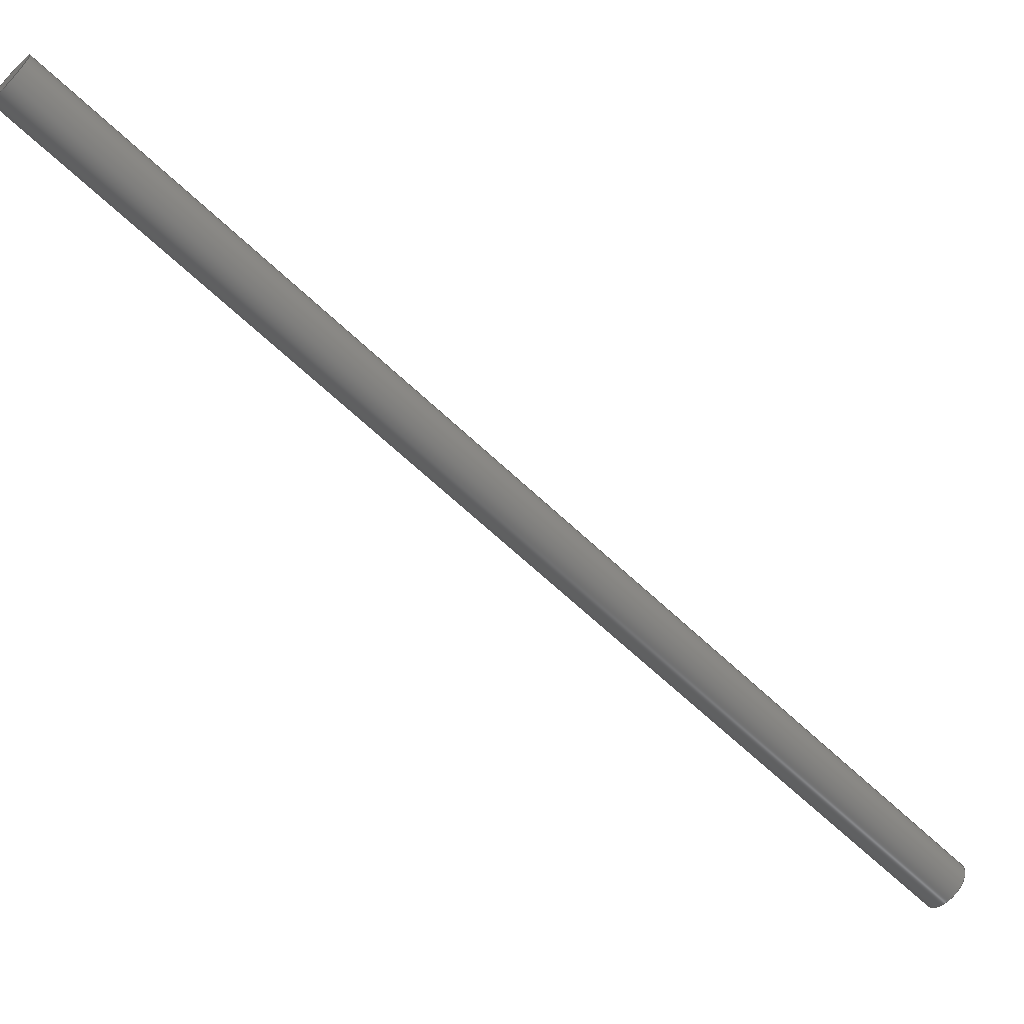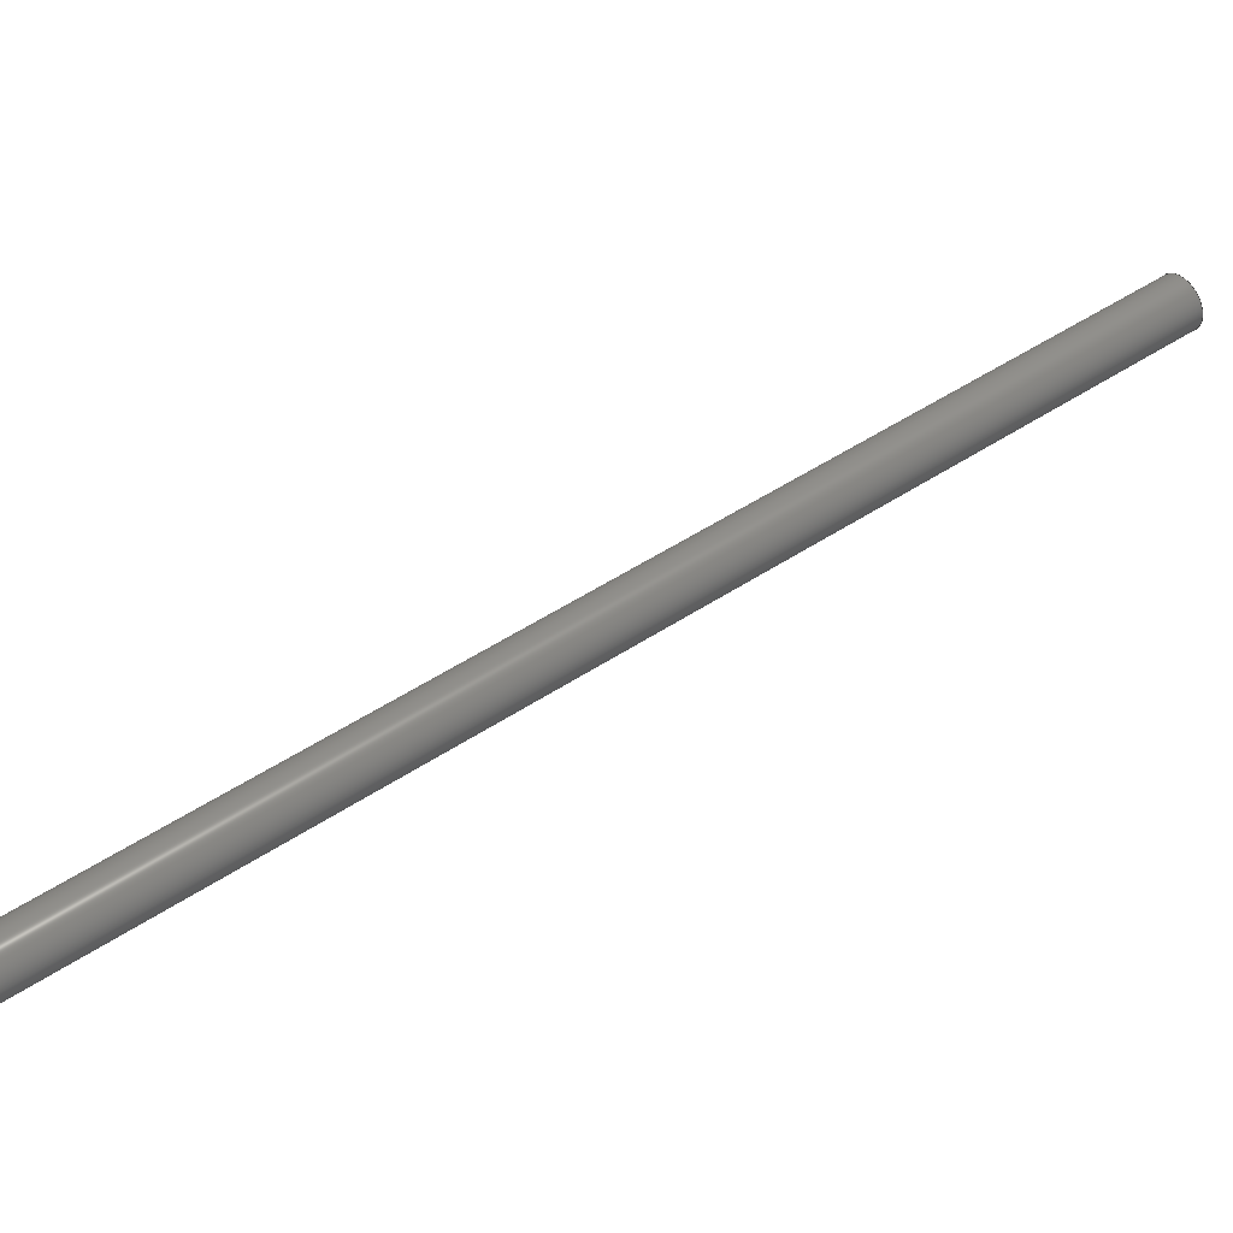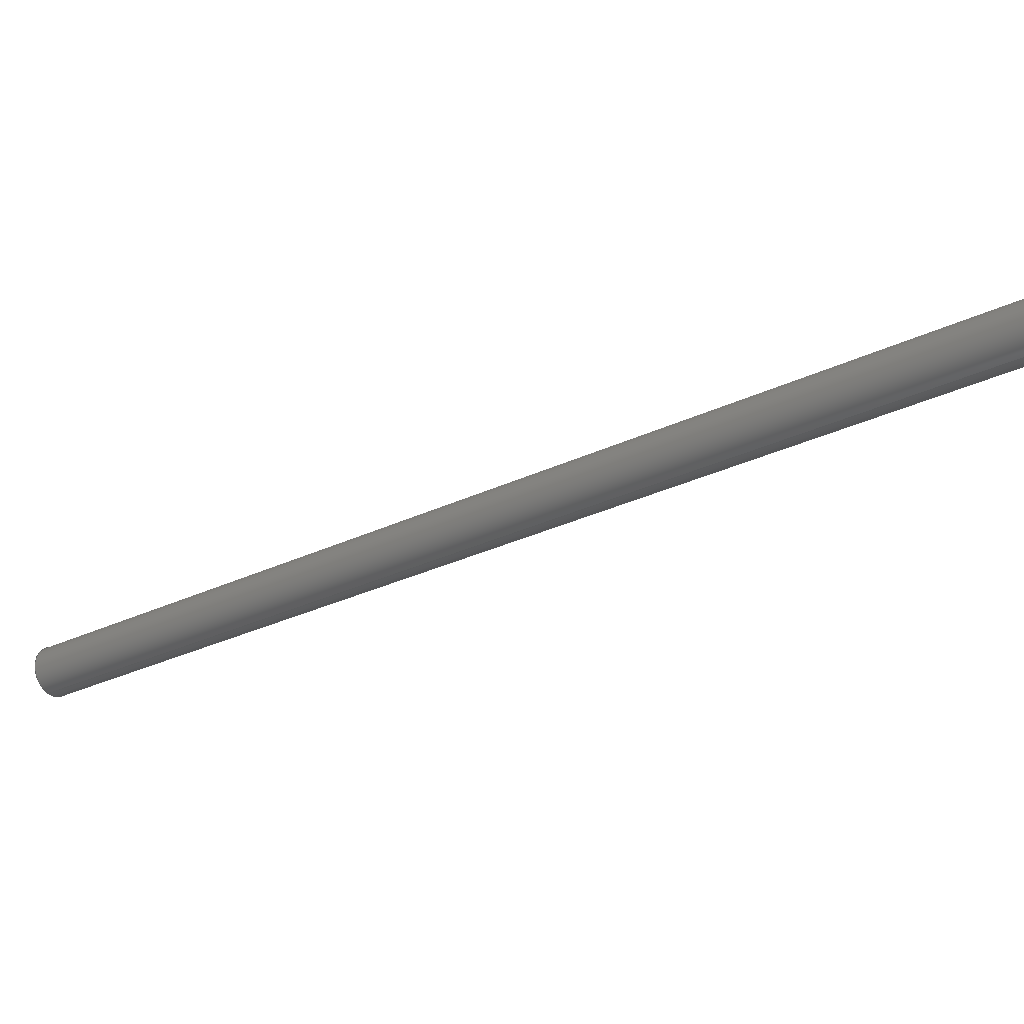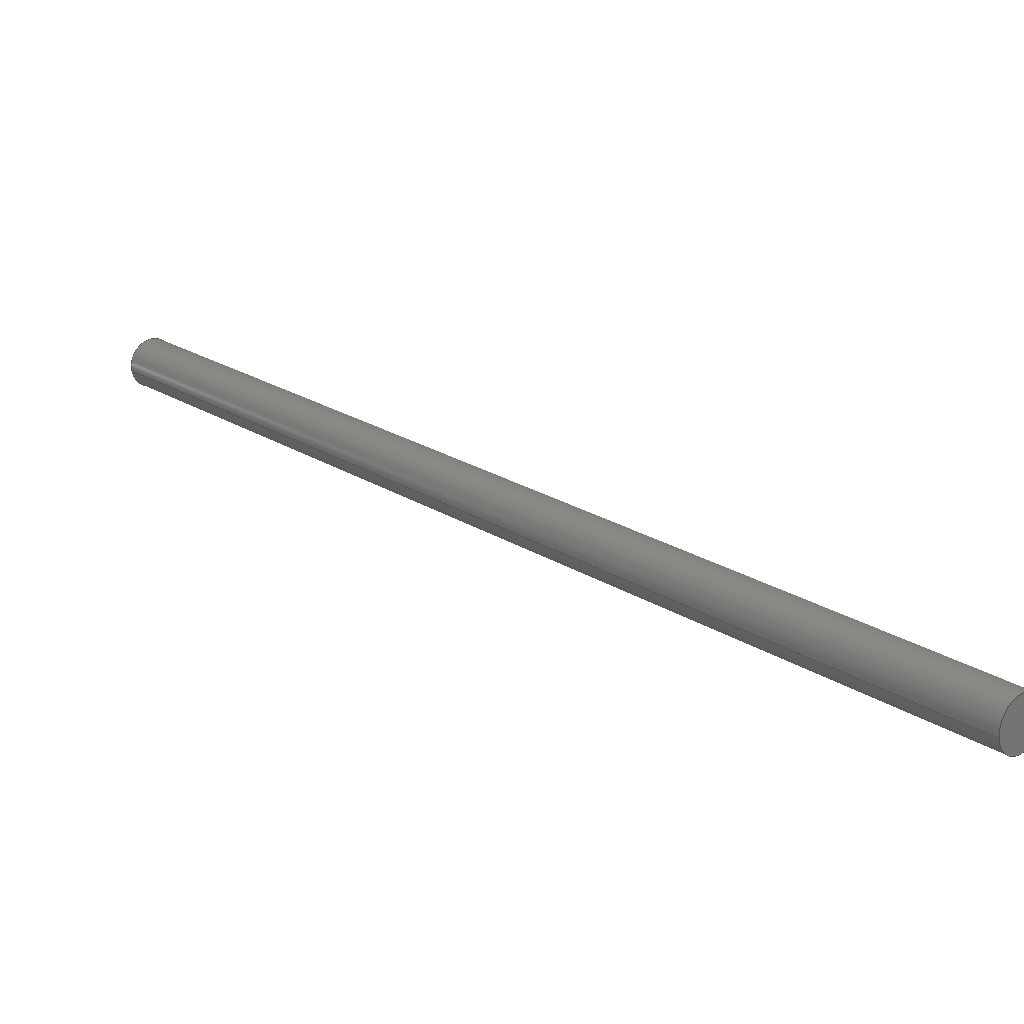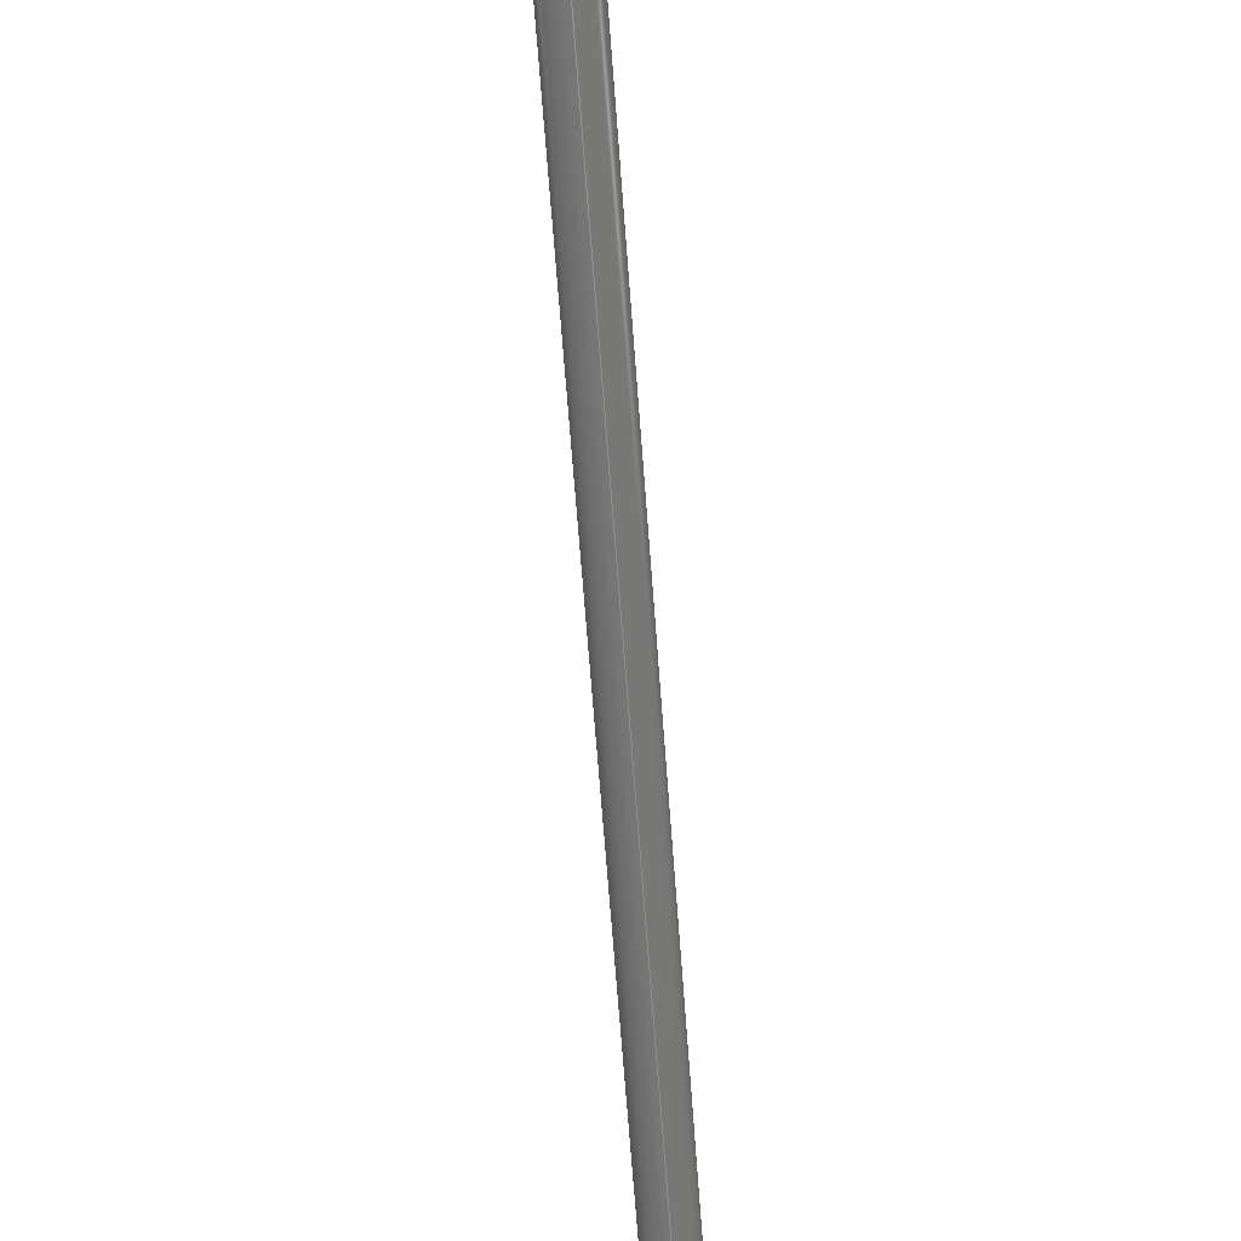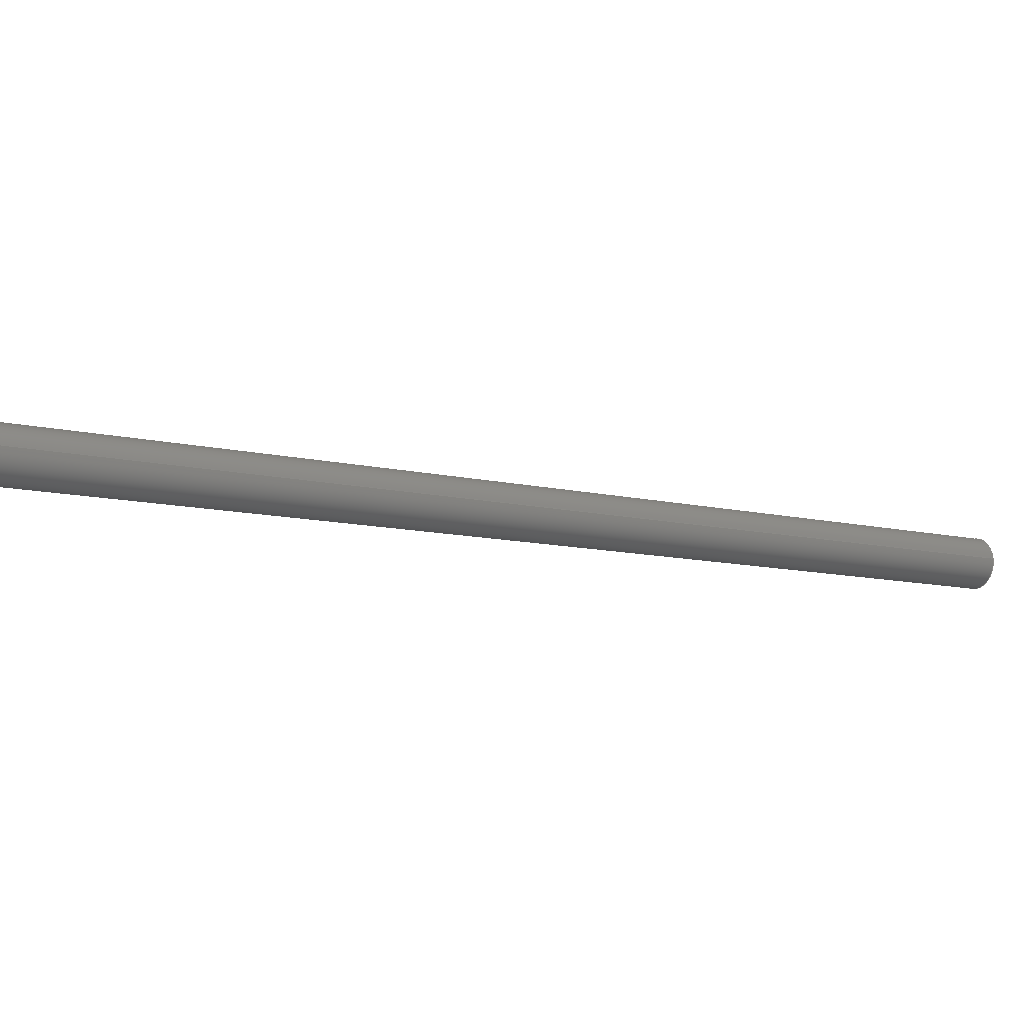
<metadata>
{"format":"step","ext":"step","renderer":"f3d","projection":"perspective","resolution":1024,"background":"white","views":[{"elev":59.6,"azim":-107.4,"up":"+Y"},{"elev":-60.0,"azim":-122.1,"up":"+Z"},{"elev":76.3,"azim":34.3,"up":"+Y"},{"elev":71.0,"azim":81.4,"up":"+Y"},{"elev":74.6,"azim":129.7,"up":"+Z"},{"elev":76.7,"azim":42.1,"up":"+Z"}]}
</metadata>
<code>
ISO-10303-21;
DATA;
#1=PROPERTY_DEFINITION_REPRESENTATION(#5,#3);
#2=PROPERTY_DEFINITION_REPRESENTATION(#6,#4);
#3=REPRESENTATION('',(#7),#74);
#4=REPRESENTATION('',(#8),#74);
#5=PROPERTY_DEFINITION('pmi validation property','',#79);
#6=PROPERTY_DEFINITION('pmi validation property','',#79);
#7=VALUE_REPRESENTATION_ITEM('number of annotations',COUNT_MEASURE(0));
#8=VALUE_REPRESENTATION_ITEM('number of views',COUNT_MEASURE(0));
#9=SHAPE_REPRESENTATION_RELATIONSHIP('','',#46,#10);
#10=ADVANCED_BREP_SHAPE_REPRESENTATION('',(#44),#74);
#11=PLANE('',#51);
#12=PLANE('',#52);
#13=ORIENTED_EDGE('',*,*,#17,.F.);
#14=ORIENTED_EDGE('',*,*,#18,.T.);
#15=ORIENTED_EDGE('',*,*,#17,.T.);
#16=ORIENTED_EDGE('',*,*,#18,.F.);
#17=EDGE_CURVE('',#19,#19,#21,.T.);
#18=EDGE_CURVE('',#20,#20,#22,.T.);
#19=VERTEX_POINT('',#68);
#20=VERTEX_POINT('',#70);
#21=CIRCLE('',#49,0.005);
#22=CIRCLE('',#50,0.005);
#23=EDGE_LOOP('',(#13));
#24=EDGE_LOOP('',(#14));
#25=EDGE_LOOP('',(#15));
#26=EDGE_LOOP('',(#16));
#27=FACE_BOUND('',#23,.T.);
#28=FACE_BOUND('',#24,.T.);
#29=FACE_BOUND('',#25,.T.);
#30=FACE_BOUND('',#26,.T.);
#31=CYLINDRICAL_SURFACE('',#48,0.005);
#32=ADVANCED_FACE('',(#27,#28),#31,.T.);
#33=ADVANCED_FACE('',(#29),#11,.T.);
#34=ADVANCED_FACE('',(#30),#12,.F.);
#35=CLOSED_SHELL('',(#32,#33,#34));
#36=STYLED_ITEM('',(#37),#44);
#37=PRESENTATION_STYLE_ASSIGNMENT((#38));
#38=SURFACE_STYLE_USAGE(.BOTH.,#39);
#39=SURFACE_SIDE_STYLE('',(#40));
#40=SURFACE_STYLE_FILL_AREA(#41);
#41=FILL_AREA_STYLE('',(#42));
#42=FILL_AREA_STYLE_COLOUR('',#43);
#43=COLOUR_RGB('',0.6471,0.6471,0.6471);
#44=MANIFOLD_SOLID_BREP('leg2',#35);
#45=SHAPE_DEFINITION_REPRESENTATION(#79,#46);
#46=SHAPE_REPRESENTATION('leg2',(#47),#74);
#47=AXIS2_PLACEMENT_3D('',#65,#53,#54);
#48=AXIS2_PLACEMENT_3D('',#66,#55,#56);
#49=AXIS2_PLACEMENT_3D('',#67,#57,#58);
#50=AXIS2_PLACEMENT_3D('',#69,#59,#60);
#51=AXIS2_PLACEMENT_3D('',#71,#61,#62);
#52=AXIS2_PLACEMENT_3D('',#72,#63,#64);
#53=DIRECTION('',(0,0,1));
#54=DIRECTION('',(1,0,0));
#55=DIRECTION('',(-0.5792,-0.5792,0.5736));
#56=DIRECTION('',(-0.4056,-0.4056,-0.8192));
#57=DIRECTION('',(0.5792,0.5792,-0.5736));
#58=DIRECTION('',(0.4056,0.4056,0.8192));
#59=DIRECTION('',(0.5792,0.5792,-0.5736));
#60=DIRECTION('',(0.4056,0.4056,0.8192));
#61=DIRECTION('',(0.5792,0.5792,-0.5736));
#62=DIRECTION('',(-0.7071,0.7071,0));
#63=DIRECTION('',(0.5792,0.5792,-0.5736));
#64=DIRECTION('',(-0.7071,0.7071,0));
#65=CARTESIAN_POINT('',(0,0,0));
#66=CARTESIAN_POINT('',(0.1377,0.1427,-0.1367));
#67=CARTESIAN_POINT('',(0.1377,0.1427,-0.1367));
#68=CARTESIAN_POINT('',(0.1397,0.1447,-0.1326));
#69=CARTESIAN_POINT('',(0.007361,0.01236,-0.007601));
#70=CARTESIAN_POINT('',(0.009389,0.01439,-0.003505));
#71=CARTESIAN_POINT('',(0.1402,0.1452,-0.1315));
#72=CARTESIAN_POINT('',(0.009907,0.01491,-0.00246));
#73=MECHANICAL_DESIGN_GEOMETRIC_PRESENTATION_REPRESENTATION('',(#36),#74);
#74=(
GEOMETRIC_REPRESENTATION_CONTEXT(3)
GLOBAL_UNCERTAINTY_ASSIGNED_CONTEXT((#75))
GLOBAL_UNIT_ASSIGNED_CONTEXT((#78,#77,#76))
REPRESENTATION_CONTEXT('leg2','TOP_LEVEL_ASSEMBLY_PART')
);
#75=UNCERTAINTY_MEASURE_WITH_UNIT(LENGTH_MEASURE(5e-06),#78,
'DISTANCE_ACCURACY_VALUE','Maximum Tolerance applied to model');
#76=(
NAMED_UNIT(*)
SI_UNIT($,.STERADIAN.)
SOLID_ANGLE_UNIT()
);
#77=(
NAMED_UNIT(*)
PLANE_ANGLE_UNIT()
SI_UNIT($,.RADIAN.)
);
#78=(
LENGTH_UNIT()
NAMED_UNIT(*)
SI_UNIT($,.METRE.)
);
#79=PRODUCT_DEFINITION_SHAPE('','',#80);
#80=PRODUCT_DEFINITION('','',#82,#81);
#81=PRODUCT_DEFINITION_CONTEXT('',#88,'design');
#82=PRODUCT_DEFINITION_FORMATION_WITH_SPECIFIED_SOURCE('','',#84,
 .NOT_KNOWN.);
#83=PRODUCT_RELATED_PRODUCT_CATEGORY('','',(#84));
#84=PRODUCT('leg2','leg2','leg2',(#86));
#85=PRODUCT_CATEGORY('','');
#86=PRODUCT_CONTEXT('',#88,'mechanical');
#87=APPLICATION_PROTOCOL_DEFINITION('international standard',
'automotive_design',2010,#88);
#88=APPLICATION_CONTEXT(
'core data for automotive mechanical design processes');
ENDSEC;
END-ISO-10303-21;

</code>
